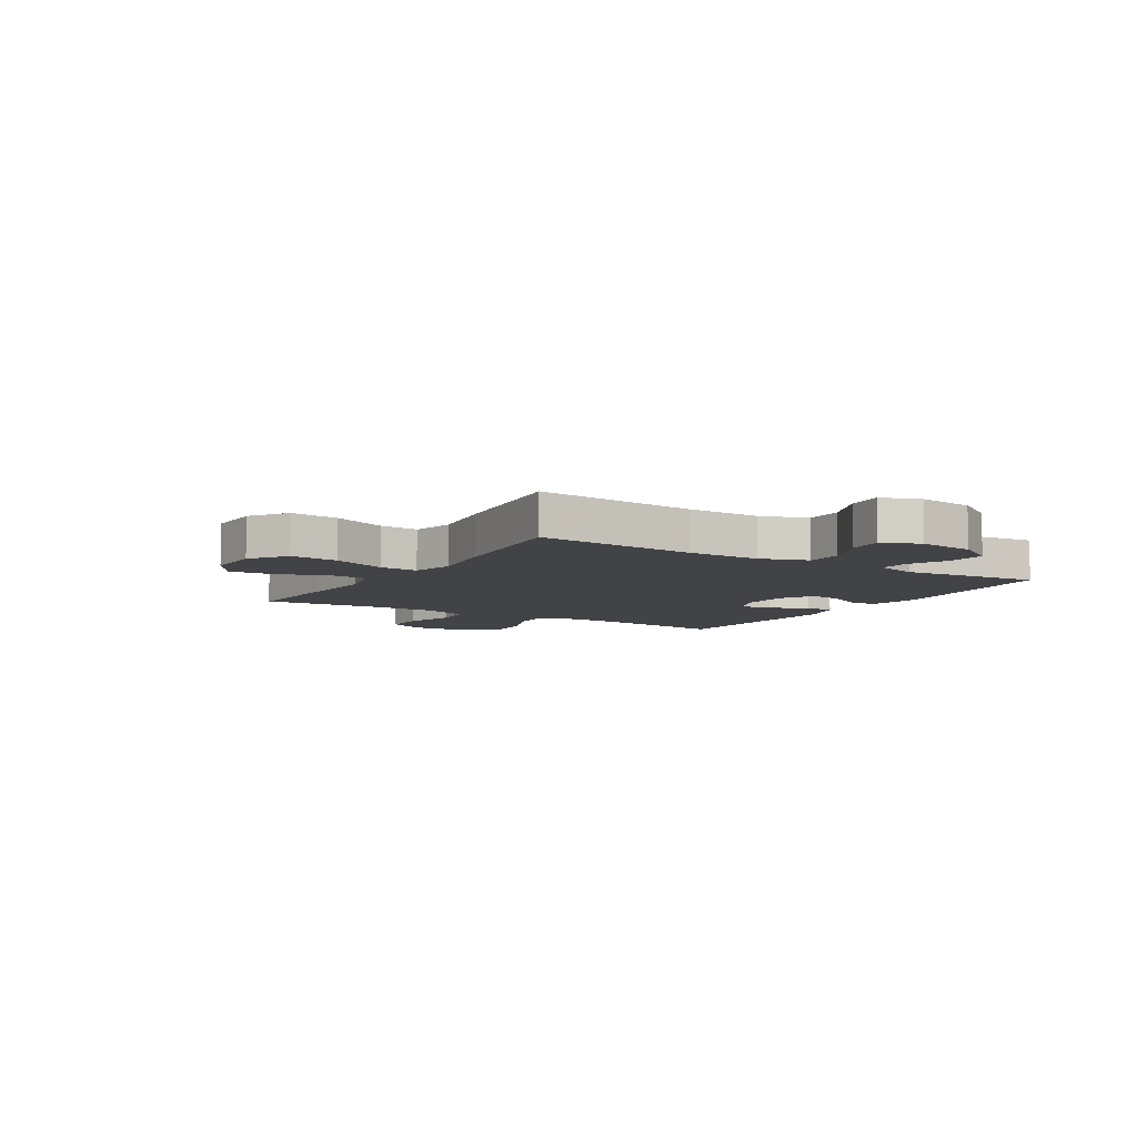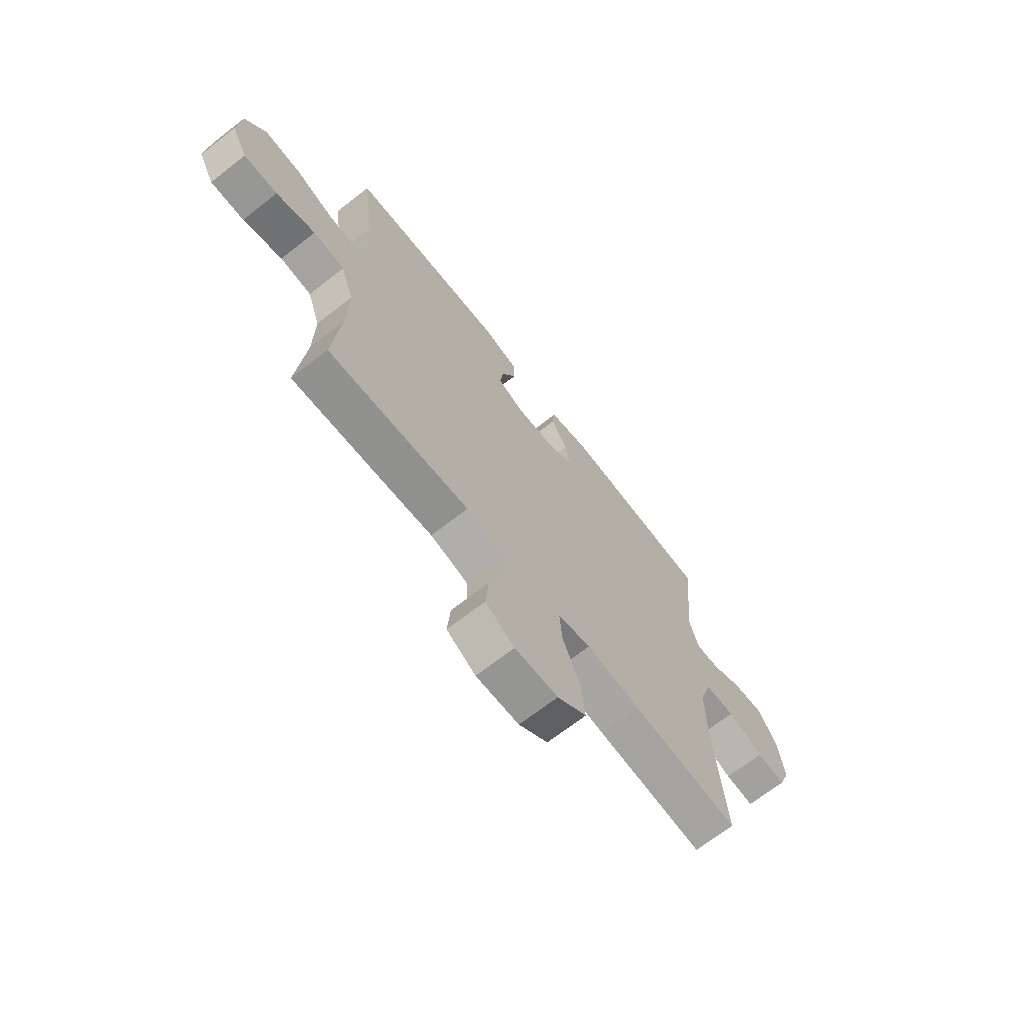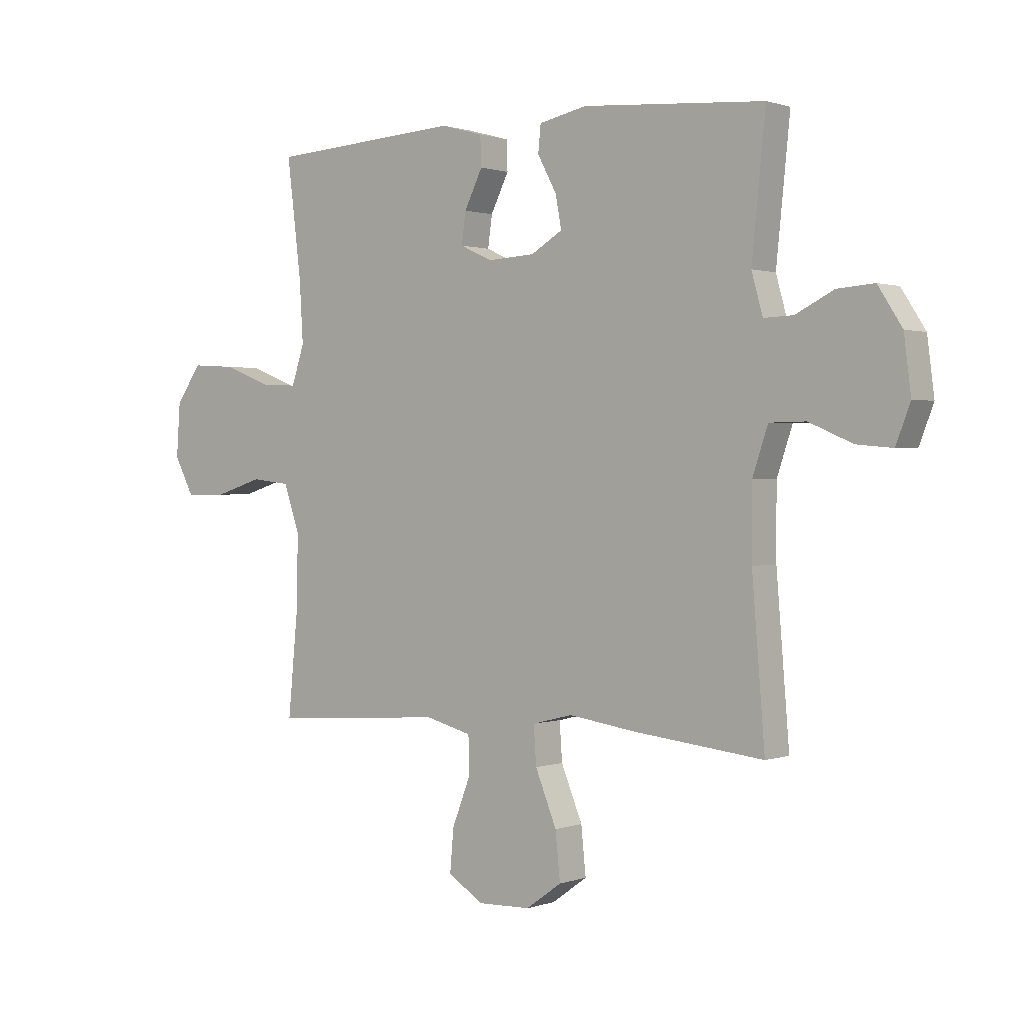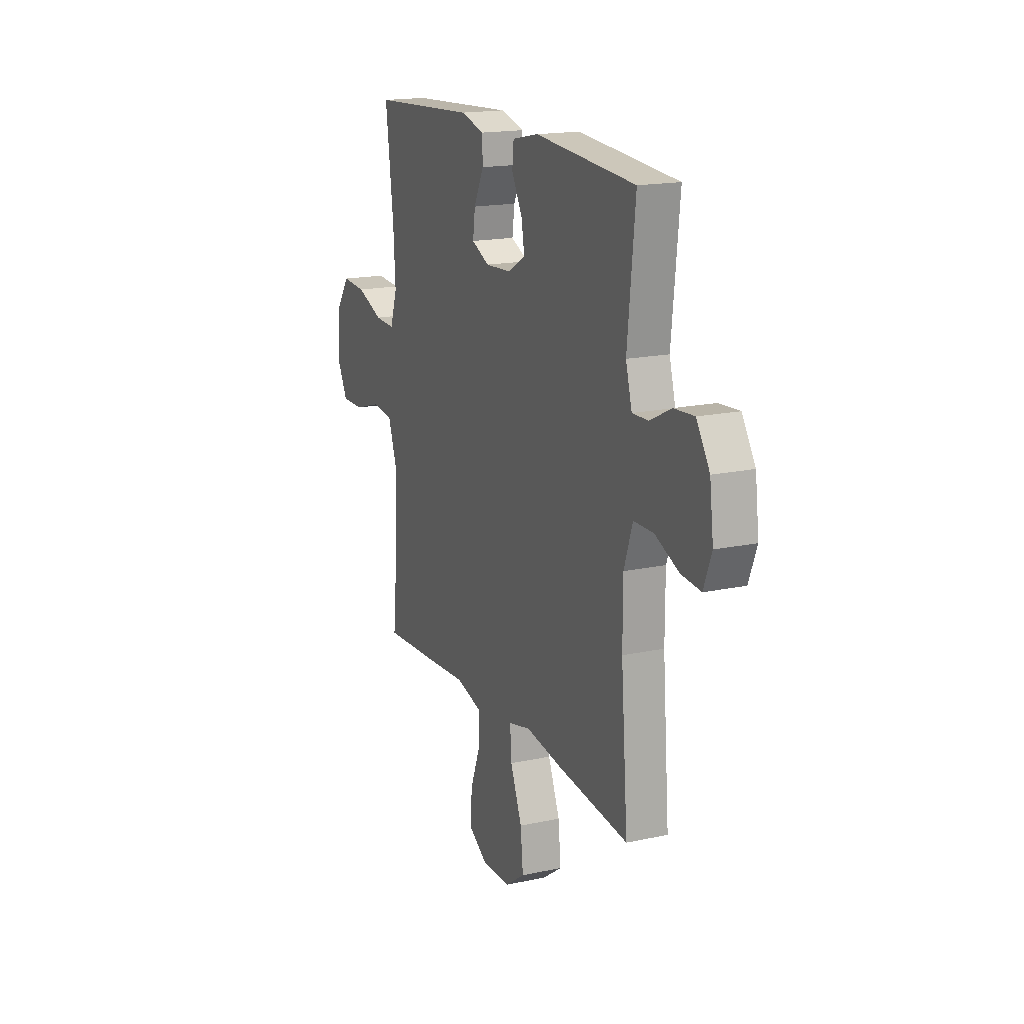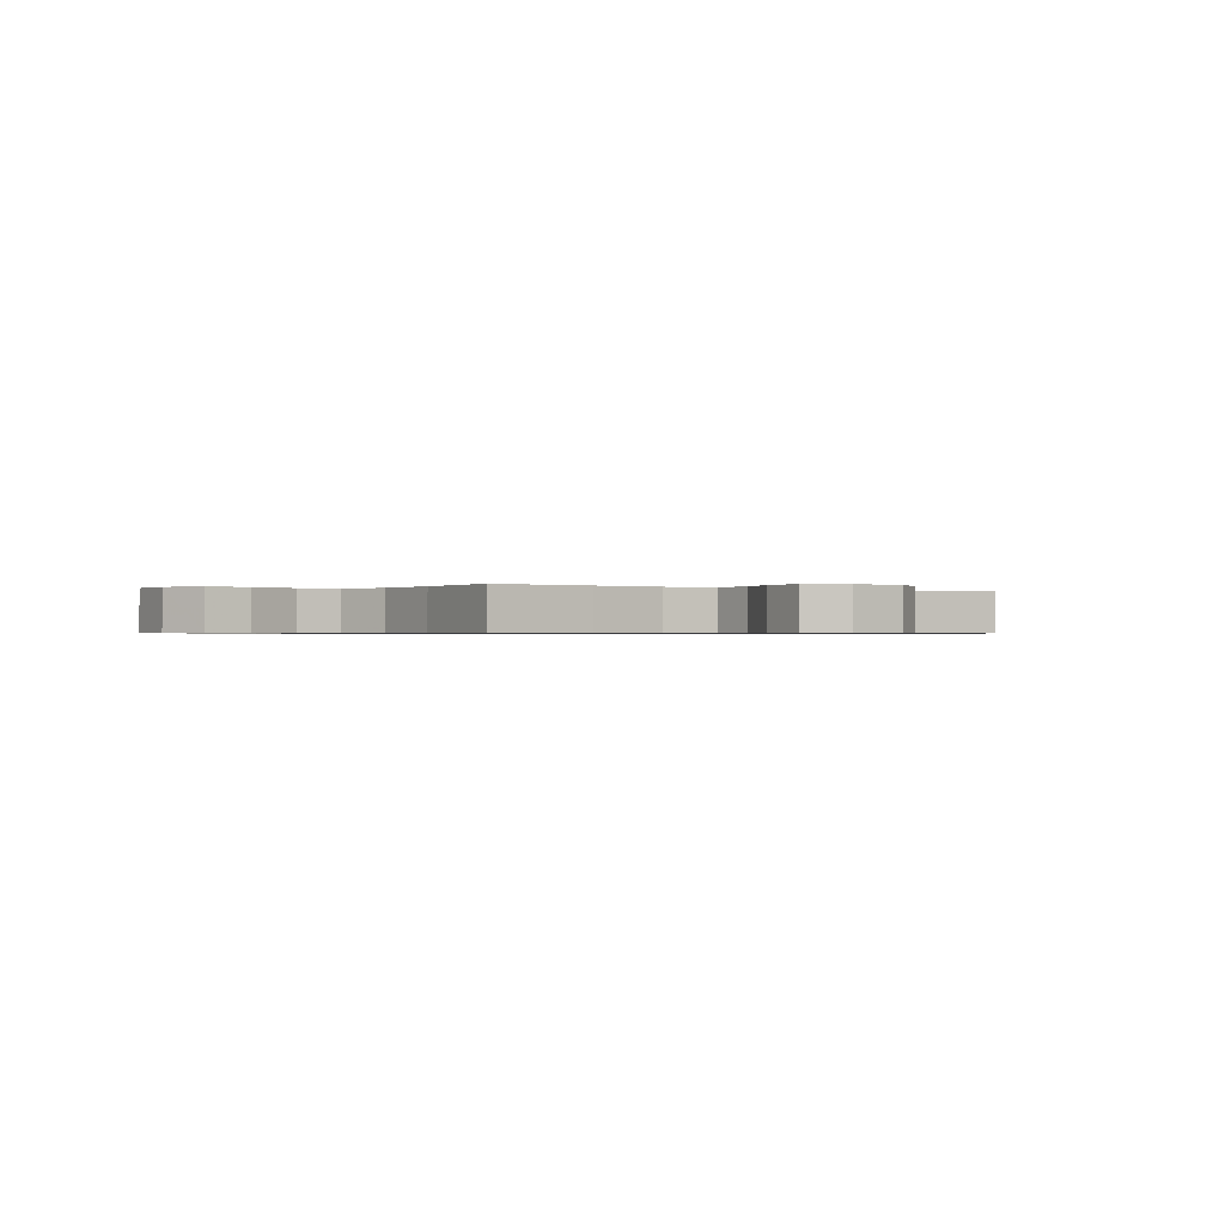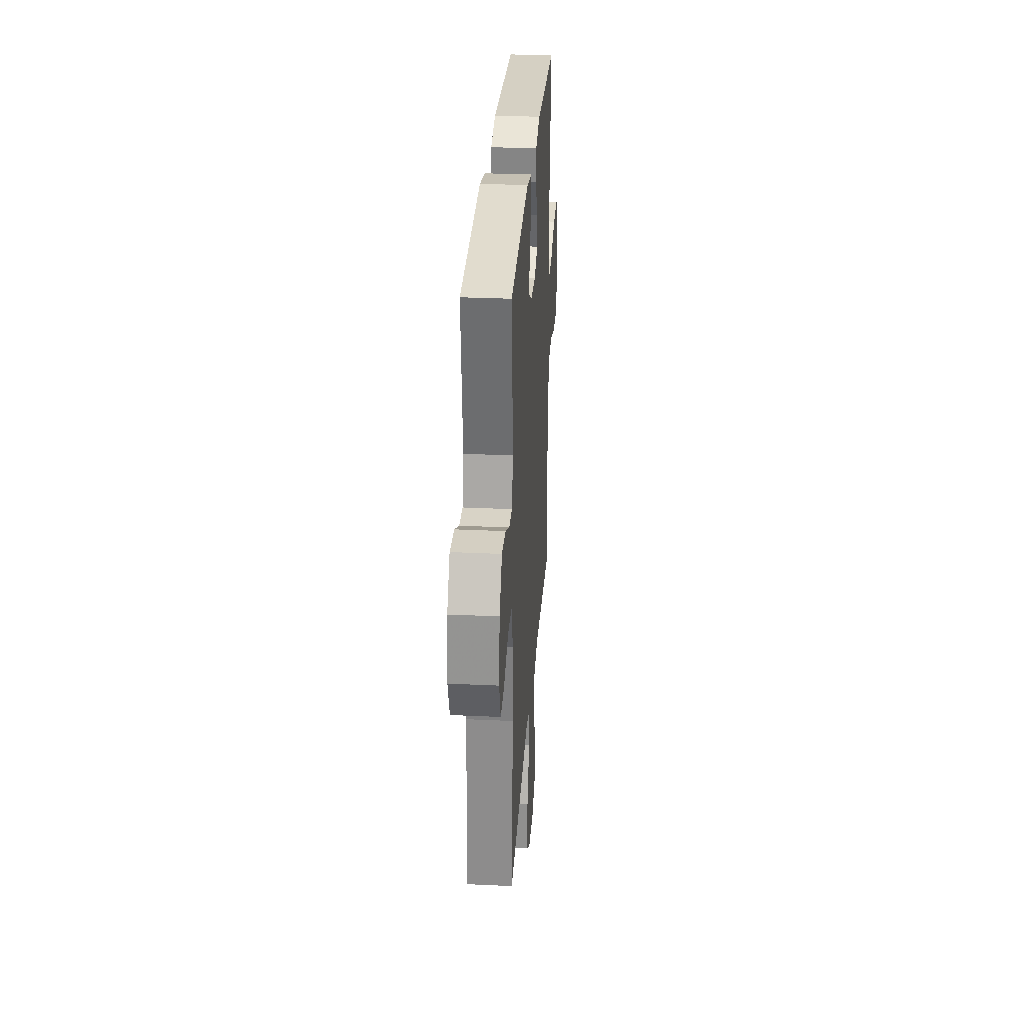
<metadata>
{"format":"obj","ext":"obj","renderer":"f3d","projection":"perspective","resolution":1024,"background":"white","views":[{"elev":-7.4,"azim":-121.6,"up":"+Y"},{"elev":-68.6,"azim":128.1,"up":"+Z"},{"elev":0.9,"azim":-141.5,"up":"+Z"},{"elev":17.3,"azim":-113.3,"up":"+Z"},{"elev":-0.6,"azim":144.8,"up":"+Y"},{"elev":29.8,"azim":-86.1,"up":"+Z"}]}
</metadata>
<code>
v -0.5 0.07 0.5
v -0.158 0.07 0.526
v -0.068 0.07 0.507
v -0.063 0.07 0.457
v -0.099 0.07 0.39
v -0.11 0.07 0.33
v -0.051 0.07 0.295
v 0.038 0.07 0.29
v 0.099 0.07 0.318
v 0.091 0.07 0.376
v 0.057 0.07 0.445
v 0.059 0.07 0.5
v 0.139 0.07 0.522
v 0.5 0.07 0.5
v 0.473 0.07 0.282
v 0.466 0.07 0.166
v 0.49 0.07 0.093
v 0.559 0.07 0.096
v 0.65 0.07 0.131
v 0.733 0.07 0.136
v 0.781 0.07 0.067
v 0.788 0.07 -0.033
v 0.751 0.07 -0.103
v 0.673 0.07 -0.102
v 0.582 0.07 -0.074
v 0.509 0.07 -0.082
v 0.479 0.07 -0.169
v 0.481 0.07 -0.302
v 0.5 0.07 -0.5
v 0.309 0.07 -0.488
v 0.173 0.07 -0.478
v 0.085 0.07 -0.501
v 0.083 0.07 -0.57
v 0.118 0.07 -0.66
v 0.125 0.07 -0.74
v 0.058 0.07 -0.782
v -0.041 0.07 -0.779
v -0.108 0.07 -0.731
v -0.099 0.07 -0.643
v -0.059 0.07 -0.545
v -0.054 0.07 -0.474
v -0.13 0.07 -0.455
v -0.254 0.07 -0.473
v -0.5 0.07 -0.5
v -0.476 0.07 -0.205
v -0.476 0.07 -0.073
v -0.505 0.07 0.013
v -0.573 0.07 0.014
v -0.655 0.07 -0.021
v -0.722 0.07 -0.027
v -0.749 0.07 0.043
v -0.736 0.07 0.145
v -0.691 0.07 0.215
v -0.622 0.07 0.21
v -0.55 0.07 0.174
v -0.495 0.07 0.172
v -0.474 0.07 0.247
v -0.5 0 0.5
v -0.158 0 0.526
v -0.068 0 0.507
v -0.063 0 0.457
v -0.099 0 0.39
v -0.11 0 0.33
v -0.051 0 0.295
v 0.038 0 0.29
v 0.099 0 0.318
v 0.091 0 0.376
v 0.057 0 0.445
v 0.059 0 0.5
v 0.139 0 0.522
v 0.5 0 0.5
v 0.473 0 0.282
v 0.466 0 0.166
v 0.49 0 0.093
v 0.559 0 0.096
v 0.65 0 0.131
v 0.733 0 0.136
v 0.781 0 0.067
v 0.788 0 -0.033
v 0.751 0 -0.103
v 0.673 0 -0.102
v 0.582 0 -0.074
v 0.509 0 -0.082
v 0.479 0 -0.169
v 0.481 0 -0.302
v 0.5 0 -0.5
v 0.309 0 -0.488
v 0.173 0 -0.478
v 0.085 0 -0.501
v 0.083 0 -0.57
v 0.118 0 -0.66
v 0.125 0 -0.74
v 0.058 0 -0.782
v -0.041 0 -0.779
v -0.108 0 -0.731
v -0.099 0 -0.643
v -0.059 0 -0.545
v -0.054 0 -0.474
v -0.13 0 -0.455
v -0.254 0 -0.473
v -0.5 0 -0.5
v -0.476 0 -0.205
v -0.476 0 -0.073
v -0.505 0 0.013
v -0.573 0 0.014
v -0.655 0 -0.021
v -0.722 0 -0.027
v -0.749 0 0.043
v -0.736 0 0.145
v -0.691 0 0.215
v -0.622 0 0.21
v -0.55 0 0.174
v -0.495 0 0.172
v -0.474 0 0.247
f 53 54 55
f 52 53 55
f 51 52 55
f 50 51 55
f 49 50 55
f 48 49 55
f 47 48 55 56
f 46 47 56 57
f 42 43 44 45
f 45 46 57
f 42 45 57
f 41 42 57
f 38 39 40
f 37 38 40
f 36 37 40
f 35 36 40
f 34 35 40
f 33 34 40
f 32 33 40 41
f 41 57 1
f 32 41 1
f 31 32 1
f 30 31 1
f 29 30 1
f 28 29 1
f 23 24 25
f 22 23 25
f 21 22 25
f 20 21 25
f 19 20 25
f 18 19 25
f 17 18 25 26
f 16 17 26 27
f 13 14 15
f 12 13 15
f 11 12 15
f 10 11 15
f 9 10 15 16
f 16 27 28
f 9 16 28
f 8 9 28
f 3 4 5
f 2 3 5
f 1 2 5
f 1 5 6
f 28 1 6 7
f 7 8 28
f 112 111 110
f 112 110 109
f 112 109 108
f 112 108 107
f 112 107 106
f 112 106 105
f 113 112 105 104
f 114 113 104 103
f 102 101 100 99
f 114 103 102
f 114 102 99
f 114 99 98
f 97 96 95
f 97 95 94
f 97 94 93
f 97 93 92
f 97 92 91
f 97 91 90
f 98 97 90 89
f 58 114 98
f 58 98 89
f 58 89 88
f 58 88 87
f 58 87 86
f 58 86 85
f 82 81 80
f 82 80 79
f 82 79 78
f 82 78 77
f 82 77 76
f 82 76 75
f 83 82 75 74
f 84 83 74 73
f 72 71 70
f 72 70 69
f 72 69 68
f 72 68 67
f 73 72 67 66
f 85 84 73
f 85 73 66
f 85 66 65
f 62 61 60
f 62 60 59
f 62 59 58
f 63 62 58
f 64 63 58 85
f 85 65 64
f 1 58 59 2
f 2 59 60 3
f 3 60 61 4
f 4 61 62 5
f 5 62 63 6
f 6 63 64 7
f 7 64 65 8
f 8 65 66 9
f 9 66 67 10
f 10 67 68 11
f 11 68 69 12
f 12 69 70 13
f 13 70 71 14
f 14 71 72 15
f 15 72 73 16
f 16 73 74 17
f 17 74 75 18
f 18 75 76 19
f 19 76 77 20
f 20 77 78 21
f 21 78 79 22
f 22 79 80 23
f 23 80 81 24
f 24 81 82 25
f 25 82 83 26
f 26 83 84 27
f 27 84 85 28
f 28 85 86 29
f 29 86 87 30
f 30 87 88 31
f 31 88 89 32
f 32 89 90 33
f 33 90 91 34
f 34 91 92 35
f 35 92 93 36
f 36 93 94 37
f 37 94 95 38
f 38 95 96 39
f 39 96 97 40
f 40 97 98 41
f 41 98 99 42
f 42 99 100 43
f 43 100 101 44
f 44 101 102 45
f 45 102 103 46
f 46 103 104 47
f 47 104 105 48
f 48 105 106 49
f 49 106 107 50
f 50 107 108 51
f 51 108 109 52
f 52 109 110 53
f 53 110 111 54
f 54 111 112 55
f 55 112 113 56
f 56 113 114 57
f 57 114 58 1

</code>
